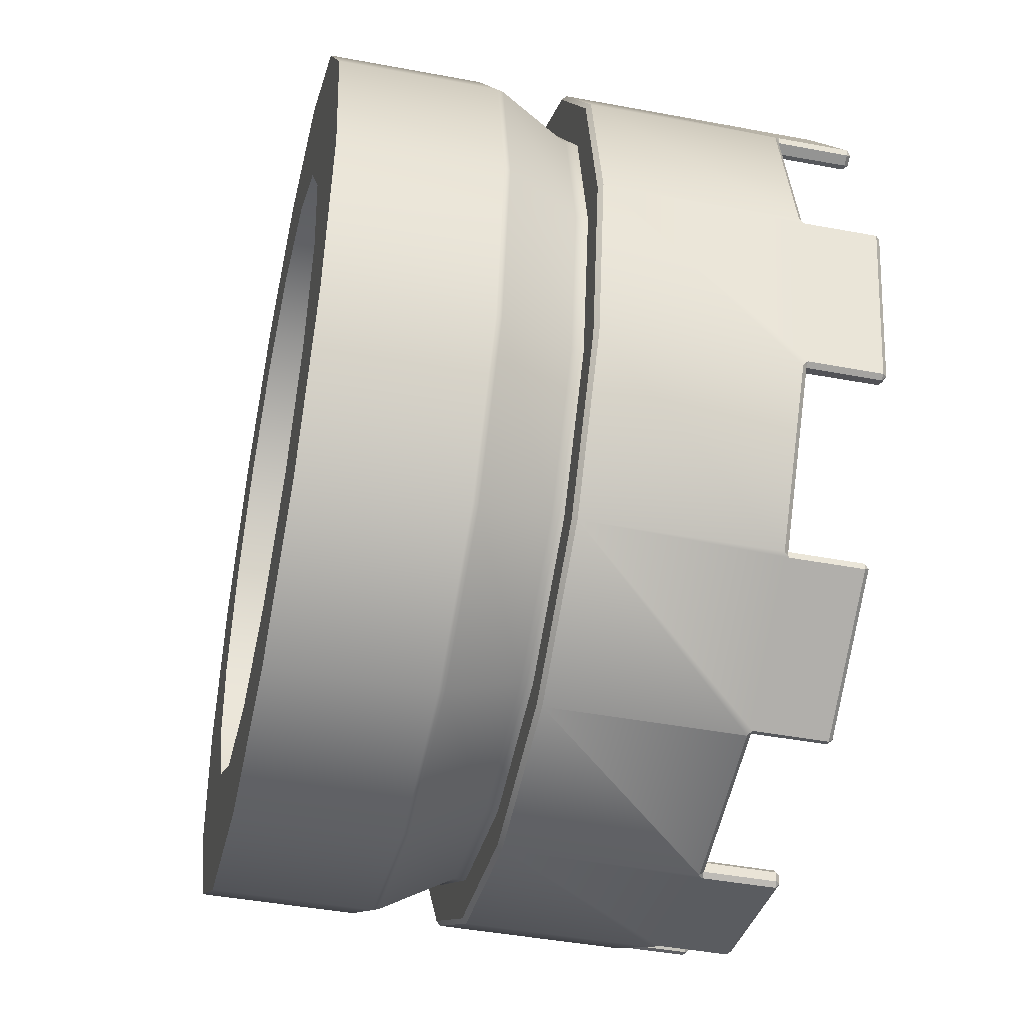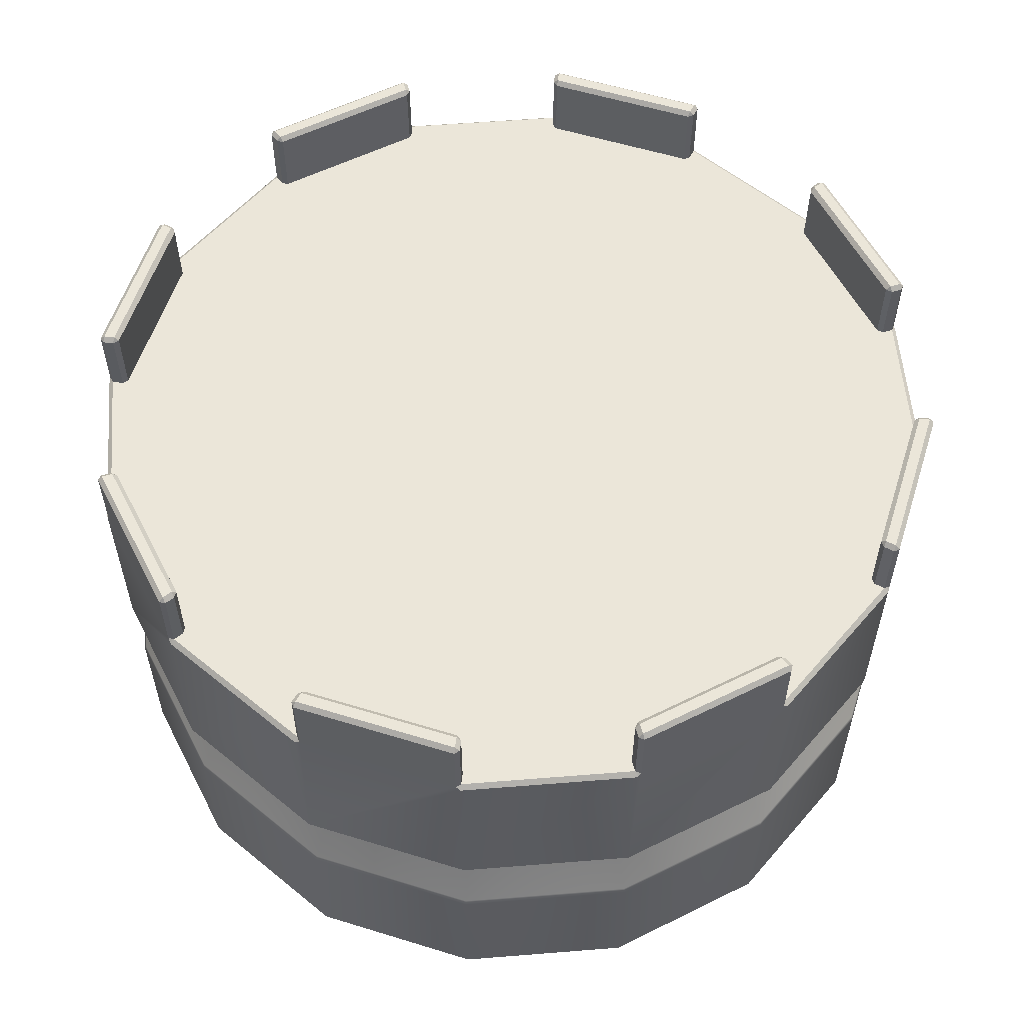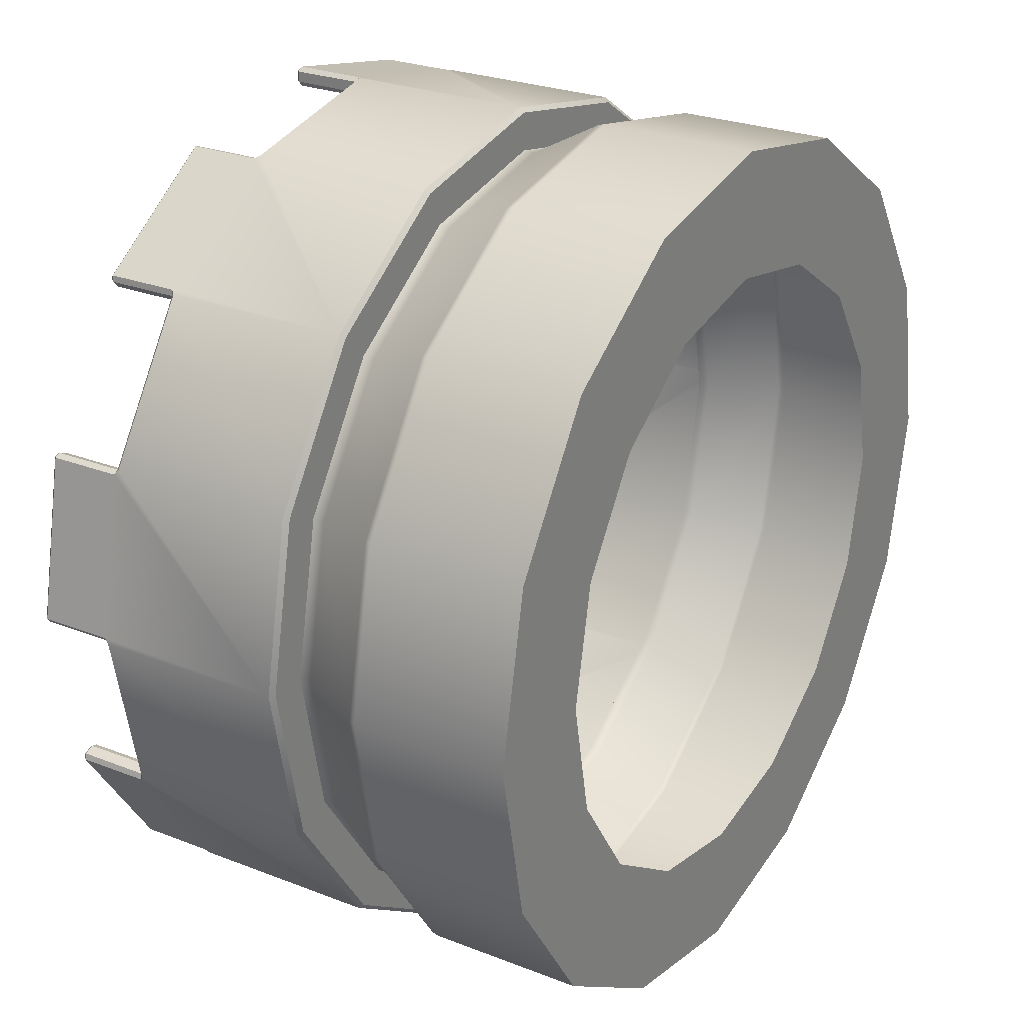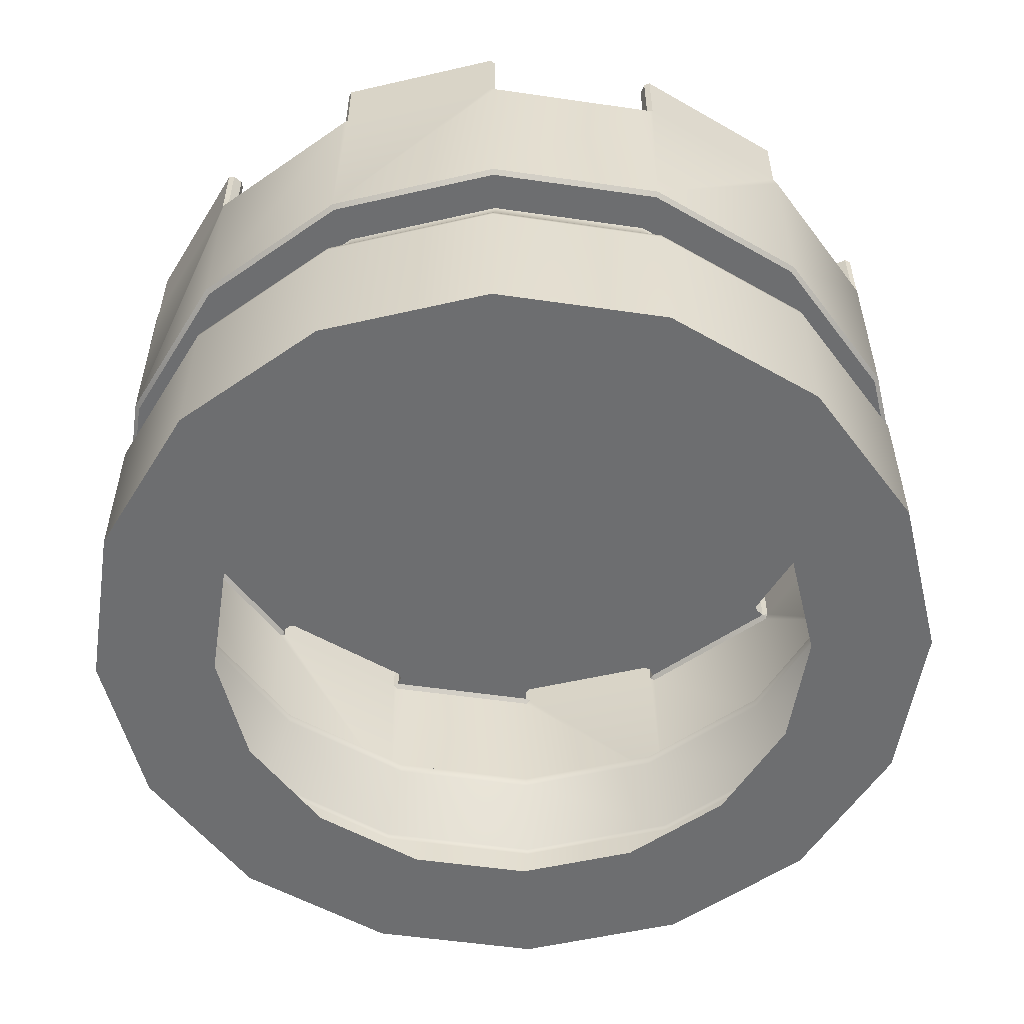
<metadata>
{"format":"obj","ext":"obj","renderer":"f3d","projection":"perspective","resolution":1024,"background":"white","views":[{"elev":-44.6,"azim":77.7,"up":"+Z"},{"elev":57.2,"azim":-106.0,"up":"+Y"},{"elev":26.4,"azim":-58.5,"up":"+Z"},{"elev":-54.3,"azim":70.0,"up":"+Y"}]}
</metadata>
<code>
g default
v 1.576 3.434 -0.6512
v 1.206 3.434 -1.204
v 0.6526 3.434 -1.574
v 1e-06 3.434 -1.704
v -0.6526 3.434 -1.574
v -1.206 3.434 -1.204
v -1.576 3.434 -0.6512
v -1.705 3.434 0.001402
v -1.576 3.434 0.654
v -1.206 3.434 1.207
v -0.6526 3.434 1.577
v -1e-06 3.434 1.707
v 0.6526 3.434 1.577
v 1.206 3.434 1.207
v 1.576 3.434 0.654
v 1.705 3.434 0.001402
v -1e-06 3.434 0.001402
v 2.844 1.903 -1.177
v 2.177 1.903 -2.176
v 1.178 1.903 -2.843
v 3e-06 1.903 -3.077
v -1.178 1.903 -2.843
v -2.177 1.903 -2.176
v -2.844 1.903 -1.177
v -3.079 1.903 0.0014
v -2.844 1.903 1.18
v -2.177 1.903 2.178
v -1.178 1.903 2.846
v -1e-06 1.903 3.08
v 1.178 1.903 2.846
v 2.177 1.903 2.178
v 2.844 1.903 1.18
v 3.079 1.903 0.001402
v 2.844 1.813 -1.177
v 2.177 1.813 -2.176
v 1.178 1.813 -2.843
v 3e-06 1.813 -3.077
v -1.178 1.813 -2.843
v -2.177 1.813 -2.176
v -2.844 1.813 -1.177
v -3.079 1.813 0.0014
v -2.844 1.813 1.18
v -2.177 1.813 2.178
v -1.178 1.813 2.846
v -1e-06 1.813 3.08
v 1.178 1.813 2.846
v 2.177 1.813 2.178
v 2.844 1.813 1.18
v 3.079 1.813 0.001402
v 3.139 -0.000625 -1.299
v 2.403 -0.000625 -2.401
v 1.3 -0.000625 -3.138
v 3e-06 -0.000625 -3.397
v -1.3 -0.000625 -3.138
v -2.403 -0.000625 -2.401
v -3.139 -0.000625 -1.299
v -3.398 -0.000625 0.0014
v -3.139 -0.000625 1.302
v -2.403 -0.000625 2.404
v -1.3 -0.000625 3.141
v -1e-06 -0.000625 3.4
v 1.3 -0.000625 3.141
v 2.403 -0.000625 2.404
v 3.139 -0.000625 1.302
v 3.398 -0.000625 0.001402
v 2.242 -0.000625 -0.9271
v 1.716 -0.000625 -1.714
v 0.9285 -0.000625 -2.24
v 1e-06 -0.000625 -2.425
v -0.9285 -0.000625 -2.24
v -1.716 -0.000625 -1.714
v -2.242 -0.000625 -0.9271
v -2.426 -0.000625 0.001402
v -2.242 -0.000625 0.9299
v -1.716 -0.000625 1.717
v -0.9285 -0.000625 2.243
v -1e-06 -0.000625 2.428
v 0.9285 -0.000625 2.243
v 1.716 -0.000625 1.717
v 2.242 -0.000625 0.9299
v 2.426 -0.000625 0.001402
v 3.151 1.938 -1.304
v 3.119 1.903 -1.29
v 2.412 1.938 -2.41
v 2.387 1.903 -2.385
v 1.305 1.938 -3.15
v 1.292 1.903 -3.117
v 3e-06 1.938 -3.409
v 3e-06 1.903 -3.374
v -1.305 1.938 -3.15
v -1.292 1.903 -3.117
v -2.412 1.938 -2.41
v -2.387 1.903 -2.385
v -3.151 1.938 -1.304
v -3.119 1.903 -1.29
v -3.411 1.938 0.0014
v -3.376 1.903 0.0014
v -3.151 1.938 1.307
v -3.119 1.903 1.293
v -2.412 1.938 2.413
v -2.387 1.903 2.388
v -1.305 1.938 3.153
v -1.292 1.903 3.12
v -1e-06 1.938 3.412
v -1e-06 1.903 3.377
v 1.305 1.938 3.153
v 1.292 1.903 3.12
v 2.412 1.938 2.413
v 2.387 1.903 2.388
v 3.151 1.938 1.307
v 3.119 1.903 1.293
v 3.411 1.938 0.001402
v 3.376 1.903 0.001402
v 3.159 3.434 -1.266
v 3.151 3.399 -1.304
v 3.117 3.434 -1.29
v 2.386 3.434 -2.384
v 2.412 3.399 -2.41
v 2.38 3.434 -2.432
v -1.267 3.434 -3.157
v -1.305 3.399 -3.15
v -1.291 3.434 -3.116
v -2.386 3.434 -2.384
v -2.412 3.399 -2.41
v -2.433 3.434 -2.378
v -3.13 3.434 -1.336
v -3.151 3.399 -1.304
v -3.117 3.434 -1.29
v -3.374 3.434 0.0014
v -3.411 3.399 0.0014
v -3.403 3.434 0.03917
v -3.159 3.434 1.269
v -3.151 3.399 1.307
v -3.117 3.434 1.293
v -2.386 3.434 2.387
v -2.412 3.399 2.413
v -2.38 3.434 2.435
v -1.337 3.434 3.131
v -1.305 3.399 3.153
v -1.291 3.434 3.119
v -1e-06 3.434 3.375
v -1e-06 3.399 3.412
v 0.03776 3.434 3.405
v 1.267 3.434 3.16
v 1.305 3.399 3.153
v 1.291 3.434 3.119
v 2.386 3.434 2.387
v 2.412 3.399 2.413
v 2.433 3.434 2.381
v 3.13 3.434 1.339
v 3.151 3.399 1.307
v 3.117 3.434 1.293
v 3.374 3.434 0.001402
v 3.411 3.399 0.001402
v 3.403 3.434 -0.03636
v 2.385 3.985 -2.383
v 2.38 3.985 -2.431
v 2.356 4.019 -2.405
v 1.337 3.434 -3.128
v 1.305 3.397 -3.15
v 1.291 3.434 -3.114
v 1.321 4.019 -3.097
v 1.337 3.985 -3.128
v 1.291 3.985 -3.114
v 1.258 3.434 -3.037
v 1.215 3.434 -3.014
v 1.234 3.434 -2.978
v 1.273 3.434 -2.99
v 1.289 4.019 -3.02
v 1.26 3.985 -3.039
v 1.275 3.985 -2.988
v 2.277 3.434 -2.319
v 2.281 3.434 -2.279
v 2.32 3.434 -2.275
v 2.325 3.434 -2.324
v 2.298 4.019 -2.346
v 2.274 3.985 -2.321
v 2.327 3.985 -2.326
v 3e-06 3.434 -3.371
v 3e-06 3.397 -3.409
v -0.03776 3.434 -3.402
v 3e-06 3.985 -3.371
v -0.03721 3.985 -3.402
v -0.03527 4.019 -3.366
v -1.256 4.019 -3.124
v -1.268 3.985 -3.157
v -1.291 3.985 -3.114
v -1.258 3.434 -3.037
v -1.272 3.434 -2.99
v -1.234 3.434 -2.978
v -1.215 3.434 -3.014
v -1.225 4.019 -3.047
v -1.26 3.985 -3.039
v -1.212 3.985 -3.014
v -0.03099 3.434 -3.249
v 3e-06 3.434 -3.224
v 0.03086 3.434 -3.249
v 3e-06 3.434 -3.287
v -0.03454 4.019 -3.284
v -0.03388 3.985 -3.249
v 3e-06 3.985 -3.29
v -2.385 3.985 -2.383
v -2.433 3.985 -2.379
v -2.406 4.019 -2.355
v -3.098 4.019 -1.32
v -3.13 3.985 -1.336
v -3.116 3.985 -1.289
v -3.038 3.434 -1.257
v -3.015 3.434 -1.214
v -2.98 3.434 -1.233
v -2.991 3.434 -1.271
v -3.022 4.019 -1.288
v -3.041 3.985 -1.258
v -2.99 3.985 -1.274
v -2.32 3.434 -2.275
v -2.281 3.434 -2.279
v -2.277 3.434 -2.319
v -2.325 3.434 -2.324
v -2.347 4.019 -2.297
v -2.322 3.985 -2.273
v -2.327 3.985 -2.326
v -3.373 3.985 0.0014
v -3.403 3.985 0.03862
v -3.368 4.019 0.03668
v -3.125 4.019 1.258
v -3.159 3.985 1.269
v -3.116 3.985 1.292
v -3.038 3.434 1.26
v -2.991 3.434 1.274
v -2.98 3.434 1.236
v -3.015 3.434 1.217
v -3.048 4.019 1.227
v -3.041 3.985 1.261
v -3.016 3.985 1.214
v -3.251 3.434 0.03239
v -3.225 3.434 0.0014
v -3.251 3.434 -0.02946
v -3.288 3.434 0.0014
v -3.285 4.019 0.03595
v -3.25 3.985 0.03528
v -3.291 3.985 0.0014
v -2.385 3.985 2.386
v -2.38 3.985 2.434
v -2.356 4.019 2.408
v -1.321 4.019 3.099
v -1.337 3.985 3.131
v -1.291 3.985 3.117
v -1.258 3.434 3.039
v -1.215 3.434 3.016
v -1.234 3.434 2.981
v -1.273 3.434 2.993
v -1.289 4.019 3.023
v -1.26 3.985 3.042
v -1.275 3.985 2.991
v -2.277 3.434 2.322
v -2.281 3.434 2.282
v -2.32 3.434 2.278
v -2.325 3.434 2.327
v -2.298 4.019 2.349
v -2.274 3.985 2.323
v -2.327 3.985 2.329
v -1e-06 3.985 3.374
v 0.03722 3.985 3.405
v 0.03527 4.019 3.369
v 1.256 4.019 3.126
v 1.268 3.985 3.16
v 1.291 3.985 3.117
v 1.258 3.434 3.039
v 1.272 3.434 2.993
v 1.234 3.434 2.981
v 1.215 3.434 3.016
v 1.225 4.019 3.05
v 1.26 3.985 3.042
v 1.212 3.985 3.017
v 0.03099 3.434 3.252
v -1e-06 3.434 3.227
v -0.03086 3.434 3.252
v -1e-06 3.434 3.29
v 0.03454 4.019 3.286
v 0.03388 3.985 3.251
v -1e-06 3.985 3.293
v 2.385 3.985 2.386
v 2.433 3.985 2.382
v 2.406 4.019 2.358
v 3.098 4.019 1.323
v 3.13 3.985 1.338
v 3.116 3.985 1.292
v 3.038 3.434 1.26
v 3.015 3.434 1.217
v 2.98 3.434 1.236
v 2.991 3.434 1.274
v 3.022 4.019 1.29
v 3.041 3.985 1.261
v 2.99 3.985 1.276
v 2.32 3.434 2.278
v 2.281 3.434 2.282
v 2.277 3.434 2.322
v 2.325 3.434 2.327
v 2.347 4.019 2.3
v 2.322 3.985 2.276
v 2.327 3.985 2.329
v 3.373 3.985 0.001402
v 3.403 3.985 -0.03582
v 3.368 4.019 -0.03387
v 3.125 4.019 -1.255
v 3.159 3.985 -1.266
v 3.116 3.985 -1.289
v 3.038 3.434 -1.257
v 2.991 3.434 -1.271
v 2.98 3.434 -1.233
v 3.015 3.434 -1.214
v 3.048 4.019 -1.224
v 3.041 3.985 -1.258
v 3.016 3.985 -1.211
v 3.251 3.434 -0.02959
v 3.225 3.434 0.001402
v 3.251 3.434 0.03226
v 3.288 3.434 0.001402
v 3.285 4.019 -0.03314
v 3.25 3.985 -0.03248
v 3.291 3.985 0.001402
v 3.128 1.26 -1.294
v 3.139 1.213 -1.299
v 2.394 1.26 -2.393
v 2.403 1.213 -2.401
v 1.296 1.26 -3.127
v 1.3 1.213 -3.138
v 3e-06 1.26 -3.384
v 3e-06 1.213 -3.397
v -1.296 1.26 -3.127
v -1.3 1.213 -3.138
v -2.394 1.26 -2.393
v -2.403 1.213 -2.401
v -3.128 1.26 -1.294
v -3.139 1.213 -1.299
v -3.386 1.26 0.0014
v -3.398 1.213 0.0014
v -3.128 1.26 1.297
v -3.139 1.213 1.302
v -2.394 1.26 2.396
v -2.403 1.213 2.404
v -1.296 1.26 3.13
v -1.3 1.213 3.141
v -1e-06 1.26 3.387
v -1e-06 1.213 3.4
v 1.296 1.26 3.13
v 1.3 1.213 3.141
v 2.394 1.26 2.396
v 2.403 1.213 2.404
v 3.128 1.26 1.297
v 3.139 1.213 1.302
v 3.386 1.26 0.001402
v 3.398 1.213 0.001402
v 1.288 3.434 -3.119
v 1.302 3.4 -3.15
v 0.00324 3.4 -3.409
v 0.004212 3.434 -3.375
g ENVIRO_Dragon_Pedastel
f 1 2 17
f 2 3 17
f 3 4 17
f 4 5 17
f 5 6 17
f 6 7 17
f 7 8 17
f 8 9 17
f 9 10 17
f 10 11 17
f 11 12 17
f 12 13 17
f 13 14 17
f 14 15 17
f 15 16 17
f 16 1 17
f 116 117 175 174 309 308
f 122 123 218 217 189 188
f 128 129 238 237 209 208
f 134 135 258 257 229 228
f 140 141 278 277 249 248
f 146 147 298 297 269 268
f 152 153 318 317 289 288
f 19 18 34 35
f 20 19 35 36
f 21 20 36 37
f 22 21 37 38
f 23 22 38 39
f 24 23 39 40
f 25 24 40 41
f 26 25 41 42
f 27 26 42 43
f 28 27 43 44
f 29 28 44 45
f 30 29 45 46
f 31 30 46 47
f 32 31 47 48
f 33 32 48 49
f 18 33 49 34
f 51 50 66 67
f 52 51 67 68
f 53 52 68 69
f 54 53 69 70
f 55 54 70 71
f 56 55 71 72
f 57 56 72 73
f 58 57 73 74
f 59 58 74 75
f 60 59 75 76
f 61 60 76 77
f 62 61 77 78
f 63 62 78 79
f 64 63 79 80
f 65 64 80 81
f 50 65 81 66
f 161 354 357 179 198 197 166 165
f 167 166 197 196 4 3
f 173 172 168 167 3 2
f 190 189 217 216 6 5
f 196 195 191 190 5 4
f 210 209 237 236 8 7
f 216 215 211 210 7 6
f 230 229 257 256 10 9
f 236 235 231 230 9 8
f 250 249 277 276 12 11
f 256 255 251 250 11 10
f 270 269 297 296 14 13
f 276 275 271 270 13 12
f 290 289 317 316 16 15
f 296 295 291 290 15 14
f 310 309 174 173 2 1
f 316 315 311 310 1 16
f 82 83 85 84
f 83 82 112 113
f 84 85 87 86
f 86 87 89 88
f 88 89 91 90
f 90 91 93 92
f 92 93 95 94
f 94 95 97 96
f 96 97 99 98
f 98 99 101 100
f 100 101 103 102
f 102 103 105 104
f 104 105 107 106
f 106 107 109 108
f 108 109 111 110
f 110 111 113 112
f 114 116 307 306
f 116 115 118 117
f 117 119 157 156
f 120 122 187 186
f 122 121 124 123
f 123 125 203 202
f 126 128 207 206
f 128 127 130 129
f 129 131 223 222
f 132 134 227 226
f 134 133 136 135
f 135 137 243 242
f 138 140 247 246
f 140 139 142 141
f 141 143 263 262
f 144 146 267 266
f 146 145 148 147
f 147 149 283 282
f 150 152 287 286
f 152 151 154 153
f 153 155 303 302
f 156 158 176 178
f 158 157 163 162
f 159 161 164 163
f 162 164 170 169
f 165 168 171 170
f 169 171 177 176
f 172 175 178 177
f 179 181 183 182
f 182 184 199 201
f 184 183 186 185
f 185 187 193 192
f 188 191 194 193
f 192 194 200 199
f 195 198 201 200
f 202 204 219 221
f 204 203 206 205
f 205 207 213 212
f 208 211 214 213
f 212 214 220 219
f 215 218 221 220
f 222 224 239 241
f 224 223 226 225
f 225 227 233 232
f 228 231 234 233
f 232 234 240 239
f 235 238 241 240
f 242 244 259 261
f 244 243 246 245
f 245 247 253 252
f 248 251 254 253
f 252 254 260 259
f 255 258 261 260
f 262 264 279 281
f 264 263 266 265
f 265 267 273 272
f 268 271 274 273
f 272 274 280 279
f 275 278 281 280
f 282 284 299 301
f 284 283 286 285
f 285 287 293 292
f 288 291 294 293
f 292 294 300 299
f 295 298 301 300
f 302 304 319 321
f 304 303 306 305
f 305 307 313 312
f 308 311 314 313
f 312 314 320 319
f 315 318 321 320
f 322 323 325 324
f 323 322 352 353
f 324 325 327 326
f 326 327 329 328
f 328 329 331 330
f 330 331 333 332
f 332 333 335 334
f 334 335 337 336
f 336 337 339 338
f 338 339 341 340
f 340 341 343 342
f 342 343 345 344
f 344 345 347 346
f 346 347 349 348
f 348 349 351 350
f 350 351 353 352
f 82 84 118 115
f 84 86 160 159 119 118
f 86 88 180 356 355 160
f 88 90 121 120 181 180
f 90 92 124 121
f 92 94 127 126 125 124
f 94 96 130 127
f 96 98 133 132 131 130
f 98 100 136 133
f 100 102 139 138 137 136
f 102 104 142 139
f 104 106 145 144 143 142
f 106 108 148 145
f 108 110 151 150 149 148
f 110 112 154 151
f 112 82 115 114 155 154
f 158 162 169 176
f 184 185 192 199
f 204 205 212 219
f 224 225 232 239
f 244 245 252 259
f 264 265 272 279
f 284 285 292 299
f 304 305 312 319
f 157 119 159 163
f 164 161 165 170
f 171 168 172 177
f 178 175 117 156
f 183 181 120 186
f 187 122 188 193
f 194 191 195 200
f 201 198 179 182
f 203 125 126 206
f 207 128 208 213
f 214 211 215 220
f 221 218 123 202
f 223 131 132 226
f 227 134 228 233
f 234 231 235 240
f 241 238 129 222
f 243 137 138 246
f 247 140 248 253
f 254 251 255 260
f 261 258 135 242
f 263 143 144 266
f 267 146 268 273
f 274 271 275 280
f 281 278 141 262
f 283 149 150 286
f 287 152 288 293
f 294 291 295 300
f 301 298 147 282
f 303 155 114 306
f 307 116 308 313
f 314 311 315 320
f 321 318 153 302
f 85 83 18 19
f 87 85 19 20
f 89 87 20 21
f 91 89 21 22
f 93 91 22 23
f 95 93 23 24
f 97 95 24 25
f 99 97 25 26
f 101 99 26 27
f 103 101 27 28
f 105 103 28 29
f 107 105 29 30
f 109 107 30 31
f 111 109 31 32
f 113 111 32 33
f 83 113 33 18
f 35 34 322 324
f 36 35 324 326
f 37 36 326 328
f 38 37 328 330
f 39 38 330 332
f 40 39 332 334
f 41 40 334 336
f 42 41 336 338
f 43 42 338 340
f 44 43 340 342
f 45 44 342 344
f 46 45 344 346
f 47 46 346 348
f 48 47 348 350
f 49 48 350 352
f 34 49 352 322
f 325 323 50 51
f 327 325 51 52
f 329 327 52 53
f 331 329 53 54
f 333 331 54 55
f 335 333 55 56
f 337 335 56 57
f 339 337 57 58
f 341 339 58 59
f 343 341 59 60
f 345 343 60 61
f 347 345 61 62
f 349 347 62 63
f 351 349 63 64
f 353 351 64 65
f 323 353 65 50
f 114 115 116
f 117 118 119
f 120 121 122
f 123 124 125
f 126 127 128
f 129 130 131
f 132 133 134
f 135 136 137
f 138 139 140
f 141 142 143
f 144 145 146
f 147 148 149
f 150 151 152
f 153 154 155
f 156 157 158
f 159 160 355 354 161
f 162 163 164
f 165 166 167 168
f 169 170 171
f 172 173 174 175
f 176 177 178
f 179 357 356 180 181
f 182 183 184
f 185 186 187
f 188 189 190 191
f 192 193 194
f 195 196 197 198
f 199 200 201
f 202 203 204
f 205 206 207
f 208 209 210 211
f 212 213 214
f 215 216 217 218
f 219 220 221
f 222 223 224
f 225 226 227
f 228 229 230 231
f 232 233 234
f 235 236 237 238
f 239 240 241
f 242 243 244
f 245 246 247
f 248 249 250 251
f 252 253 254
f 255 256 257 258
f 259 260 261
f 262 263 264
f 265 266 267
f 268 269 270 271
f 272 273 274
f 275 276 277 278
f 279 280 281
f 282 283 284
f 285 286 287
f 288 289 290 291
f 292 293 294
f 295 296 297 298
f 299 300 301
f 302 303 304
f 305 306 307
f 308 309 310 311
f 312 313 314
f 315 316 317 318
f 319 320 321
f 354 355 356 357

</code>
